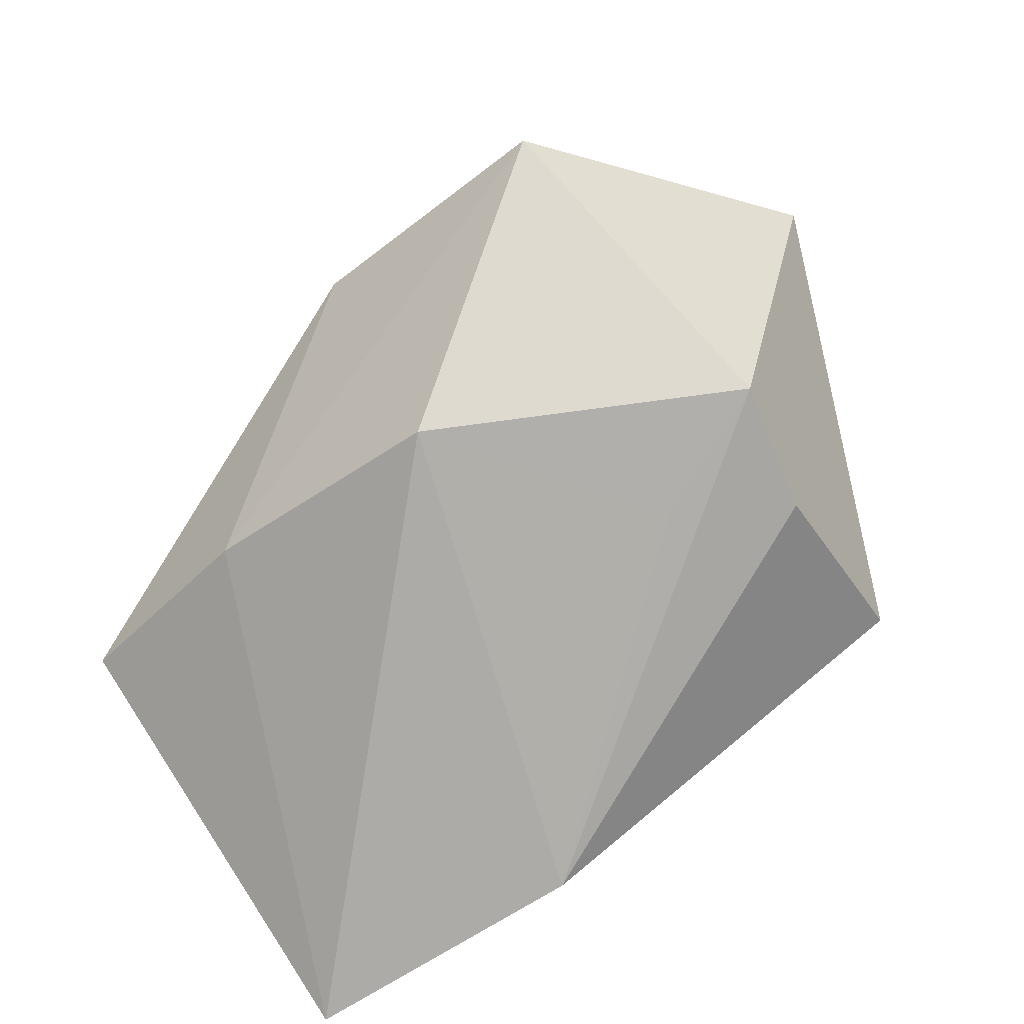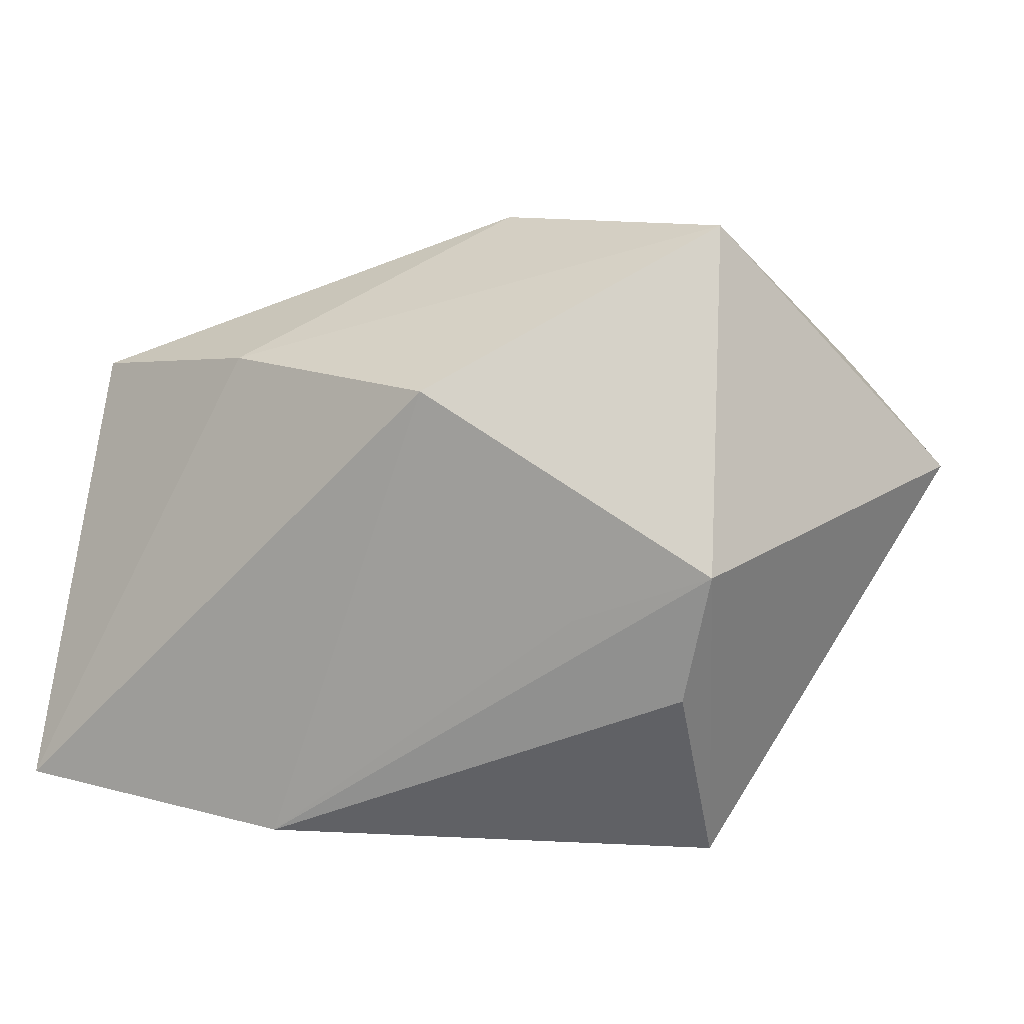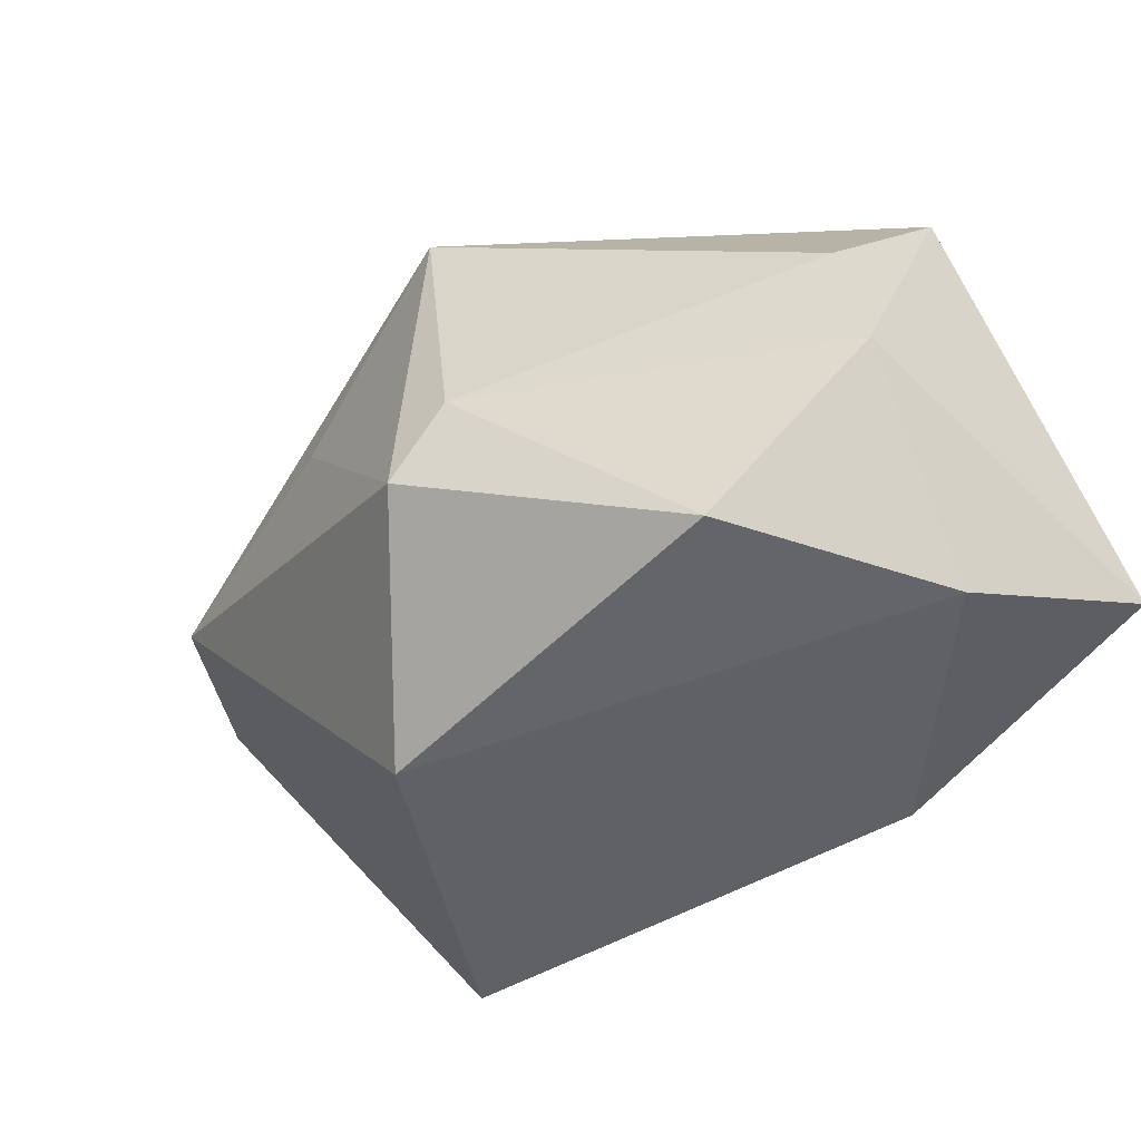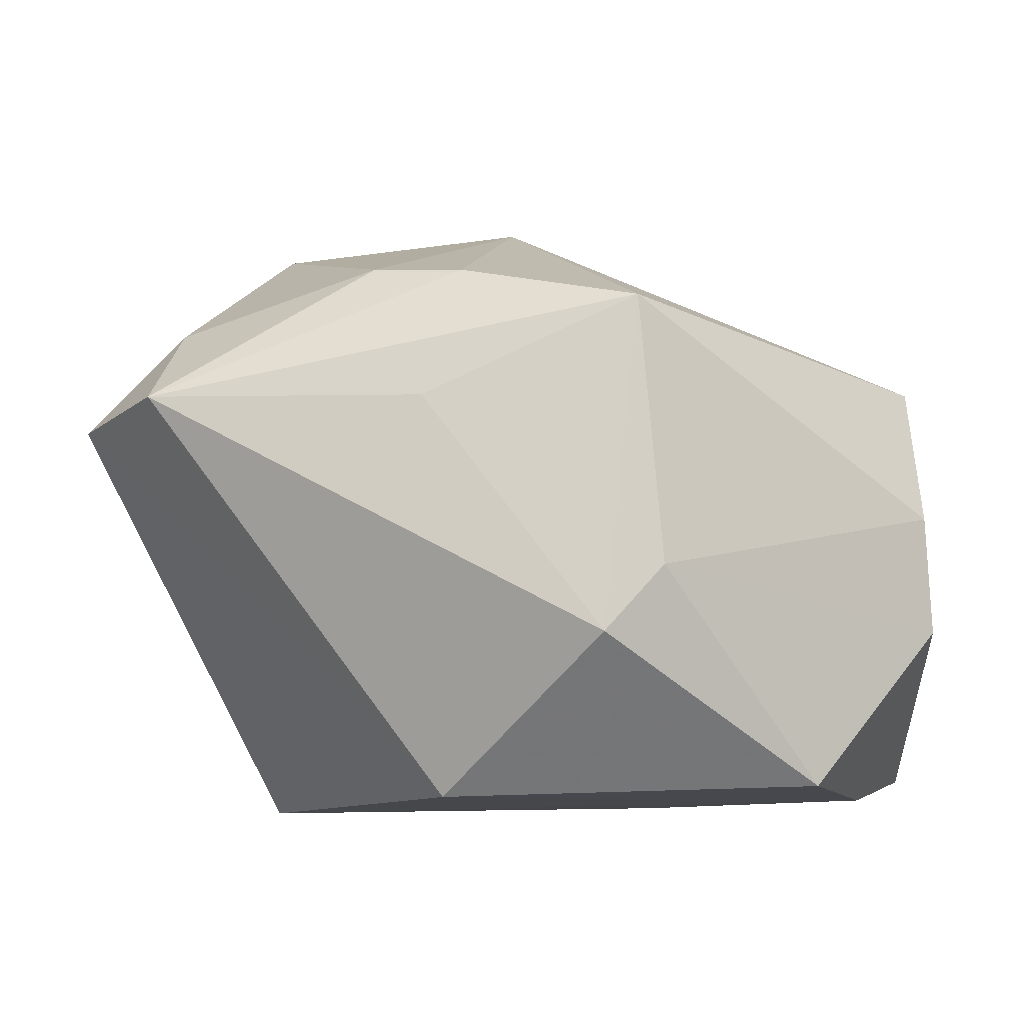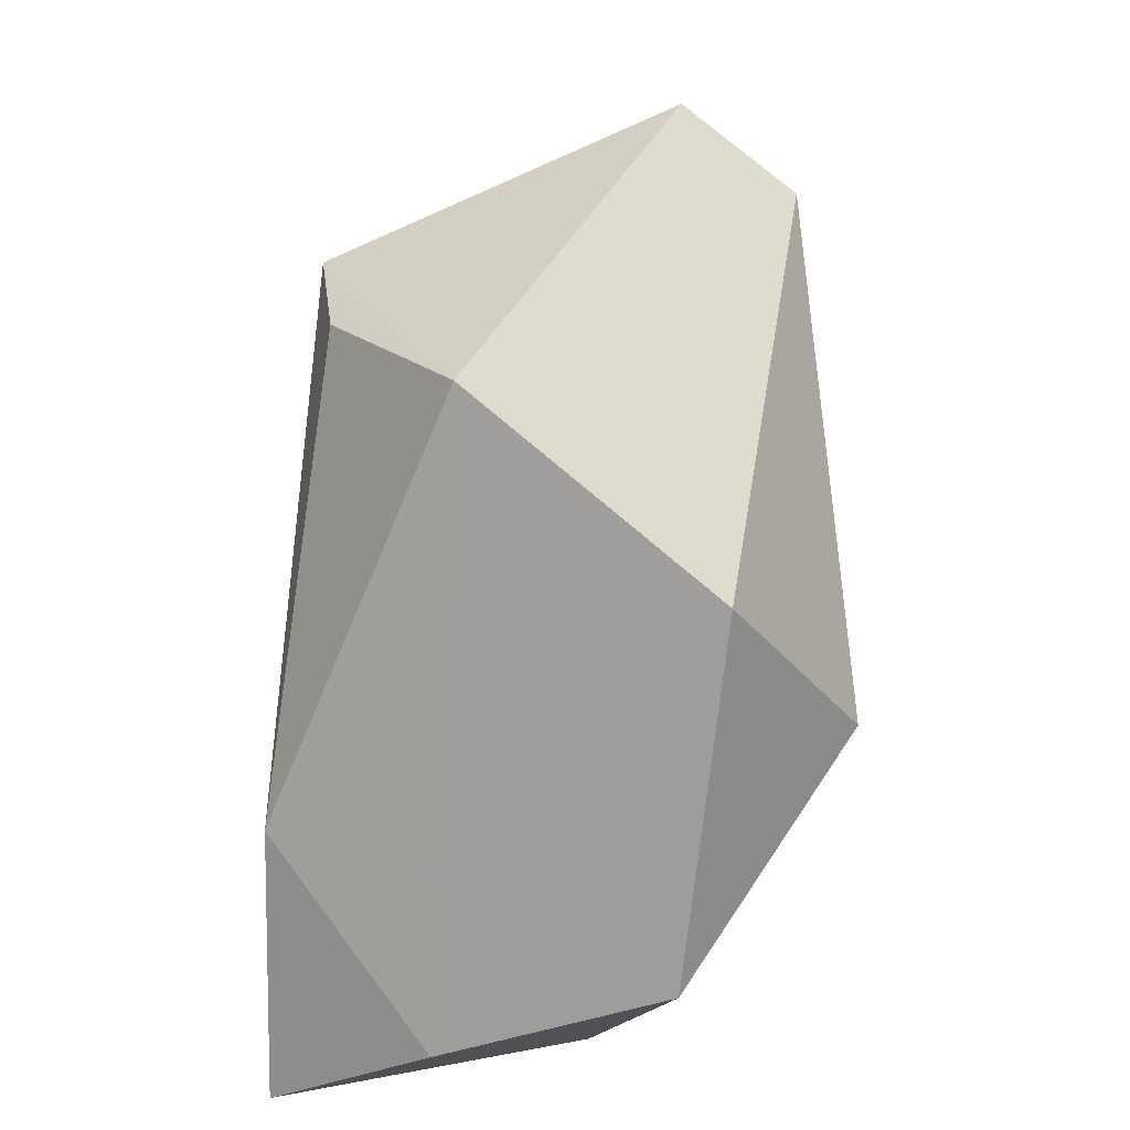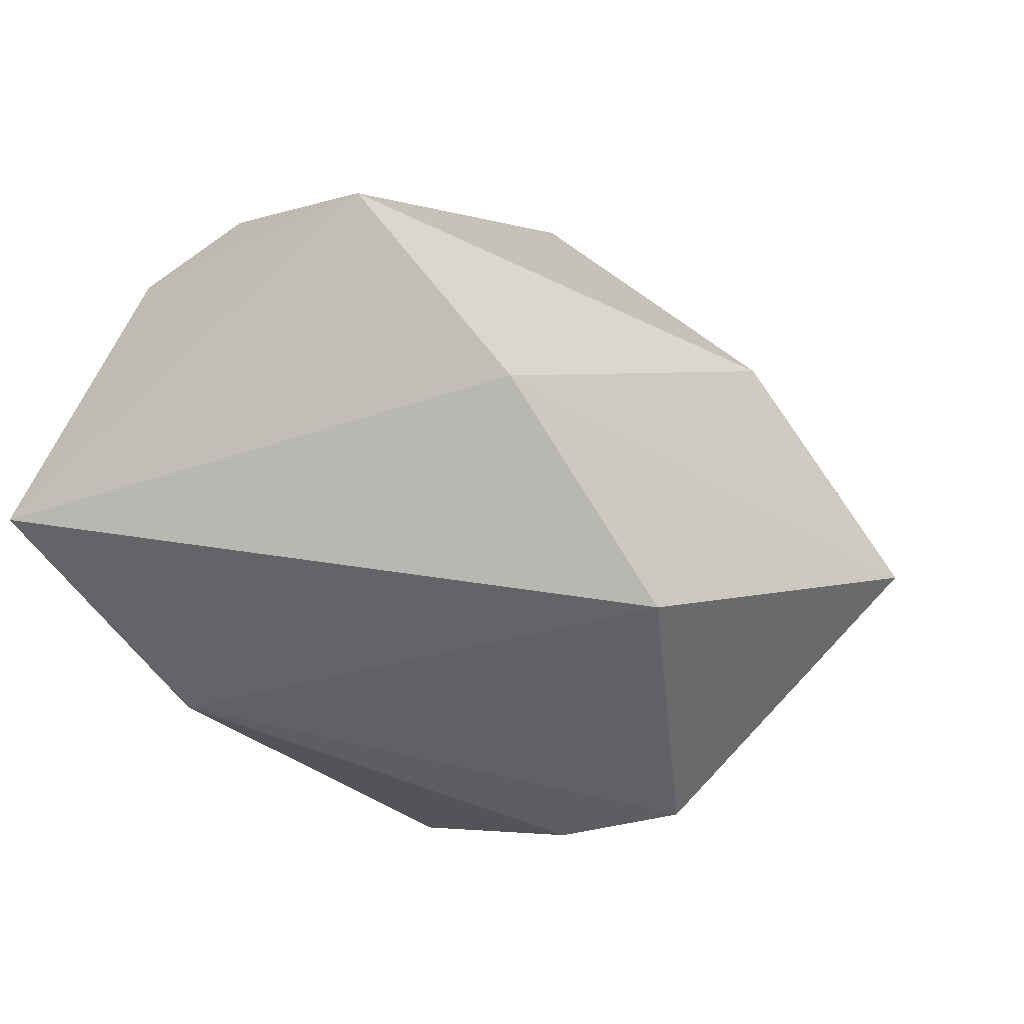
<metadata>
{"format":"obj","ext":"obj","renderer":"f3d","projection":"perspective","resolution":1024,"background":"white","views":[{"elev":-77.0,"azim":-142.9,"up":"+Z"},{"elev":11.3,"azim":-158.5,"up":"+Y"},{"elev":-50.6,"azim":51.5,"up":"+Y"},{"elev":-13.0,"azim":1.2,"up":"+Y"},{"elev":-72.5,"azim":-91.3,"up":"+Y"},{"elev":-52.6,"azim":127.1,"up":"+Z"}]}
</metadata>
<code>
v -0.004093 0.01885 -0.02446
v -0.03092 0.00288 -0.02086
v 0.01981 0.01964 -0.01468
v 0.00949 0.01754 0.02772
v -0.02737 -0.02744 -0.007694
v -0.02738 0.03341 -0.008033
v 0.01165 -0.007907 0.02636
v -0.04514 0.008719 0.01126
v -0.02781 -0.009356 -0.01909
v 0.03952 -0.02268 -0.02367
v 0.03952 -0.01068 0.00481
v 0.03952 0.01716 -0.006246
v -0.00282 0.03308 0.0009549
v -0.01589 0.02305 0.01924
v -0.03711 0.009411 0.02223
v -0.009082 -0.02798 0.01507
v 0.03323 -0.02606 -0.009225
v -0.01792 -0.002042 -0.02187
v 0.02668 -0.02672 0.01207
v 0.006064 -0.01433 0.02772
v -0.03552 0.01845 0.01231
v 0.02547 -0.006093 -0.02266
v -0.007238 0.02201 0.02205
v -0.01078 0.008439 0.02588
v 0.01239 -0.02552 -0.02339
v 0.03878 0.0005153 0.006975
f 1 10 25
f 16 8 5
f 22 10 1
f 10 12 11
f 5 8 2
f 15 16 20
f 8 16 15
f 26 11 12
f 20 16 19
f 1 25 18
f 18 2 1
f 25 2 18
f 9 25 5
f 5 2 9
f 9 2 25
f 3 13 12
f 3 22 1
f 3 12 10
f 10 22 3
f 1 2 6
f 6 3 1
f 13 3 6
f 6 2 8
f 10 11 17
f 11 19 17
f 17 25 10
f 17 19 16
f 5 25 17
f 17 16 5
f 8 15 21
f 21 6 8
f 20 19 7
f 11 26 7
f 7 19 11
f 13 6 14
f 6 21 14
f 14 21 15
f 4 26 12
f 4 7 26
f 12 13 4
f 20 7 4
f 13 14 23
f 23 4 13
f 23 14 15
f 15 4 23
f 24 15 20
f 20 4 24
f 24 4 15

</code>
